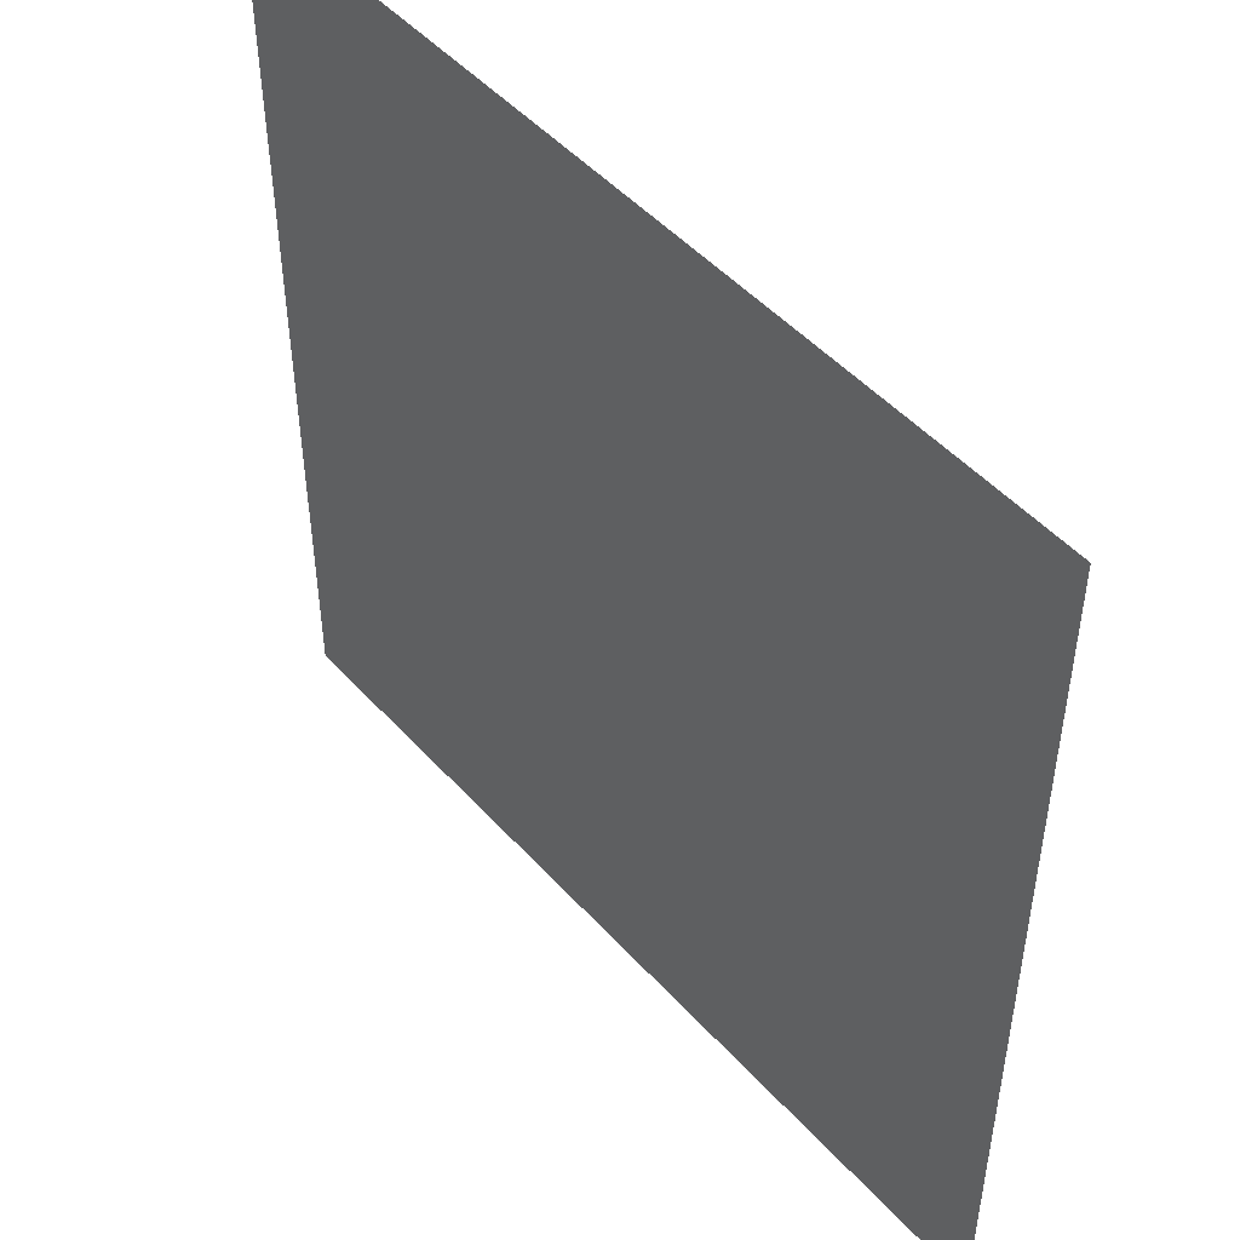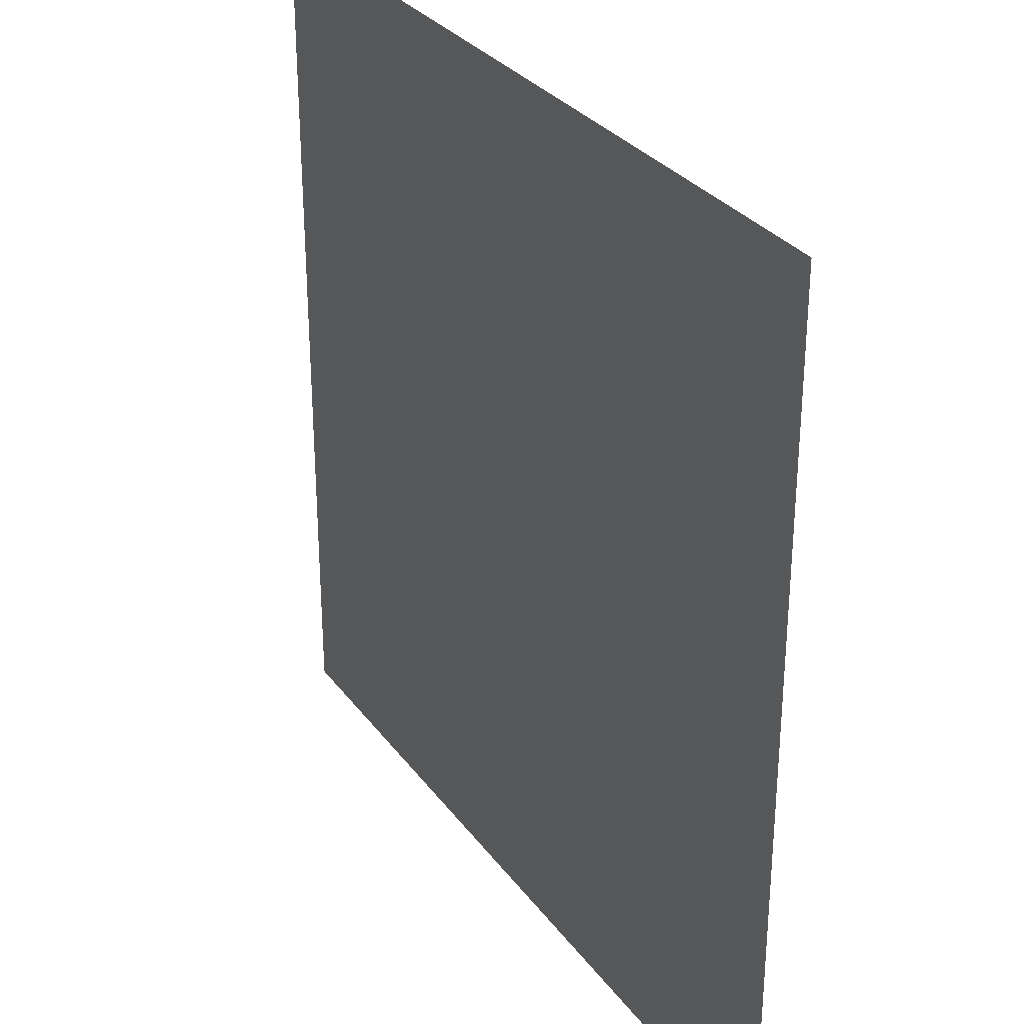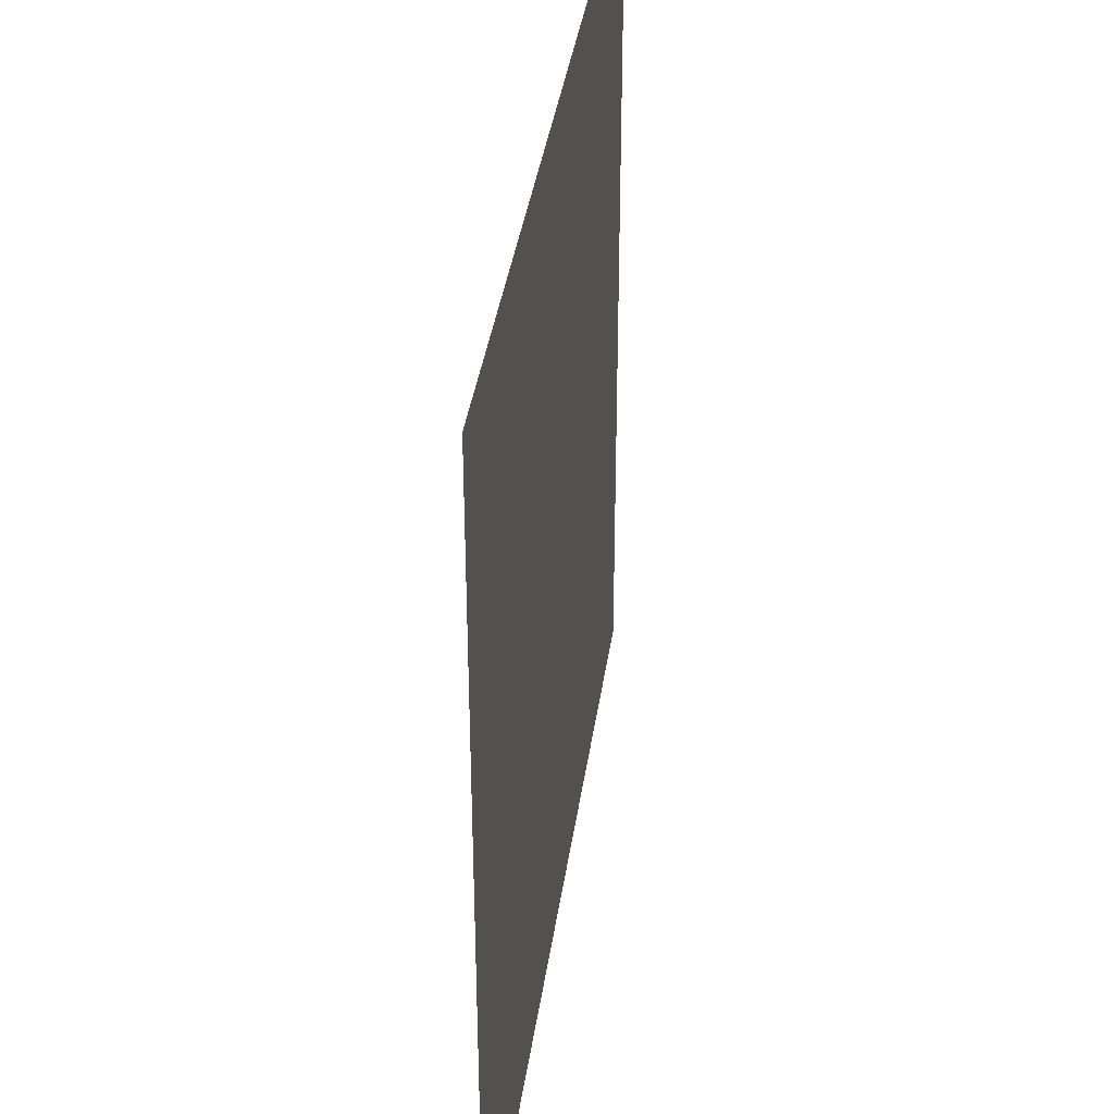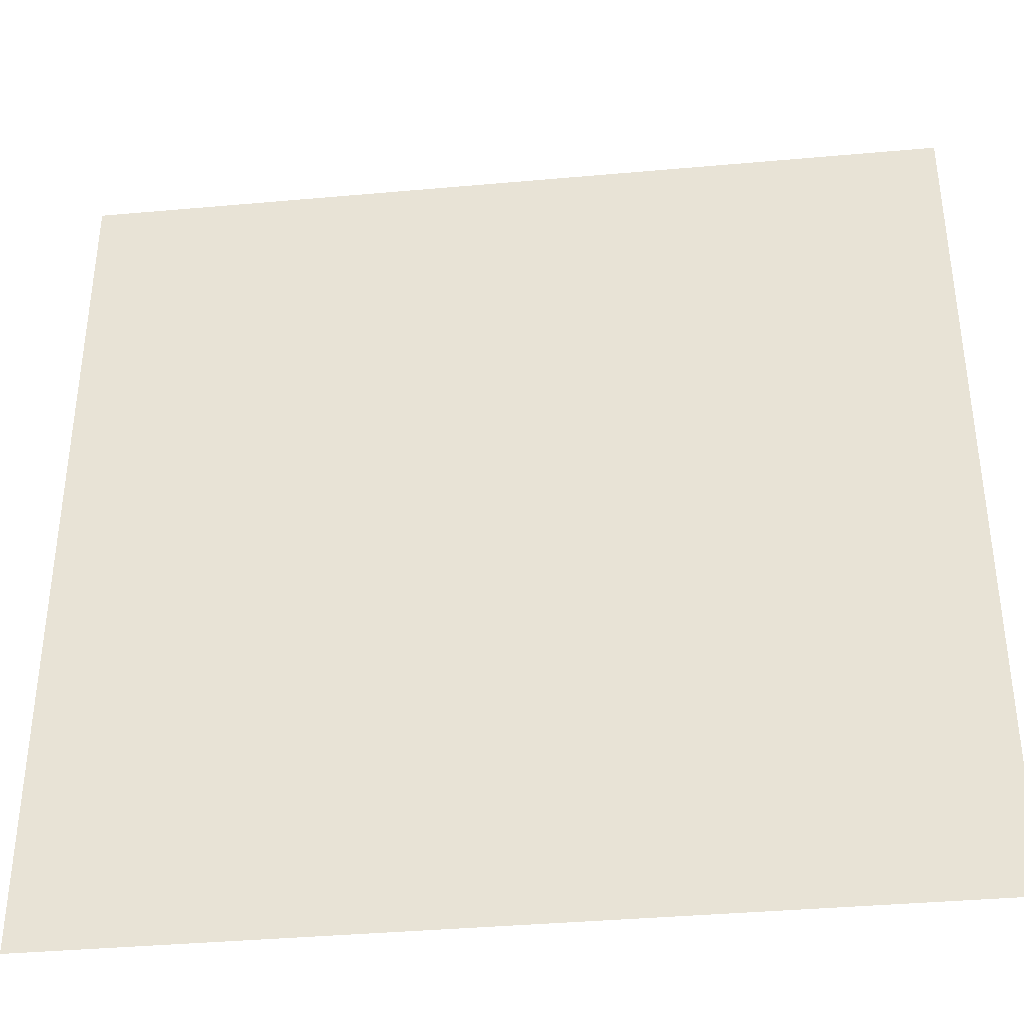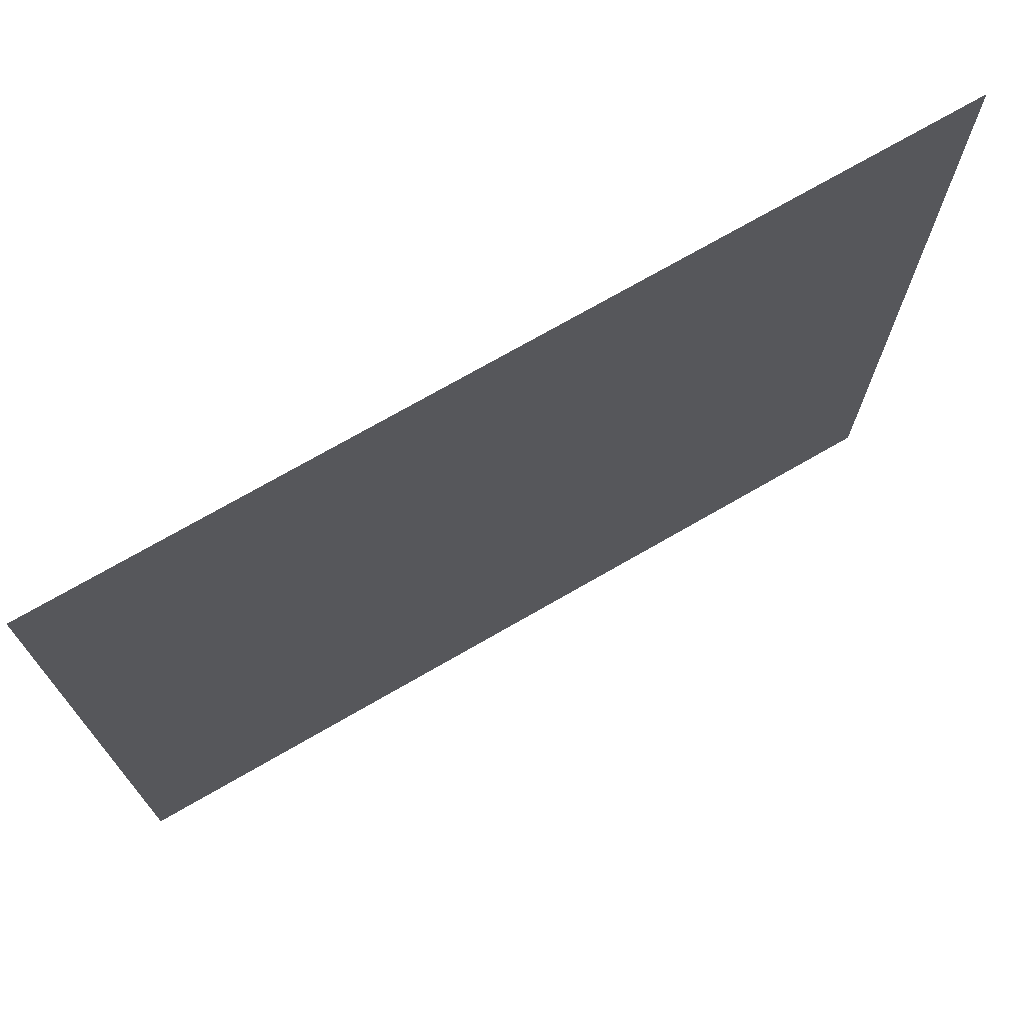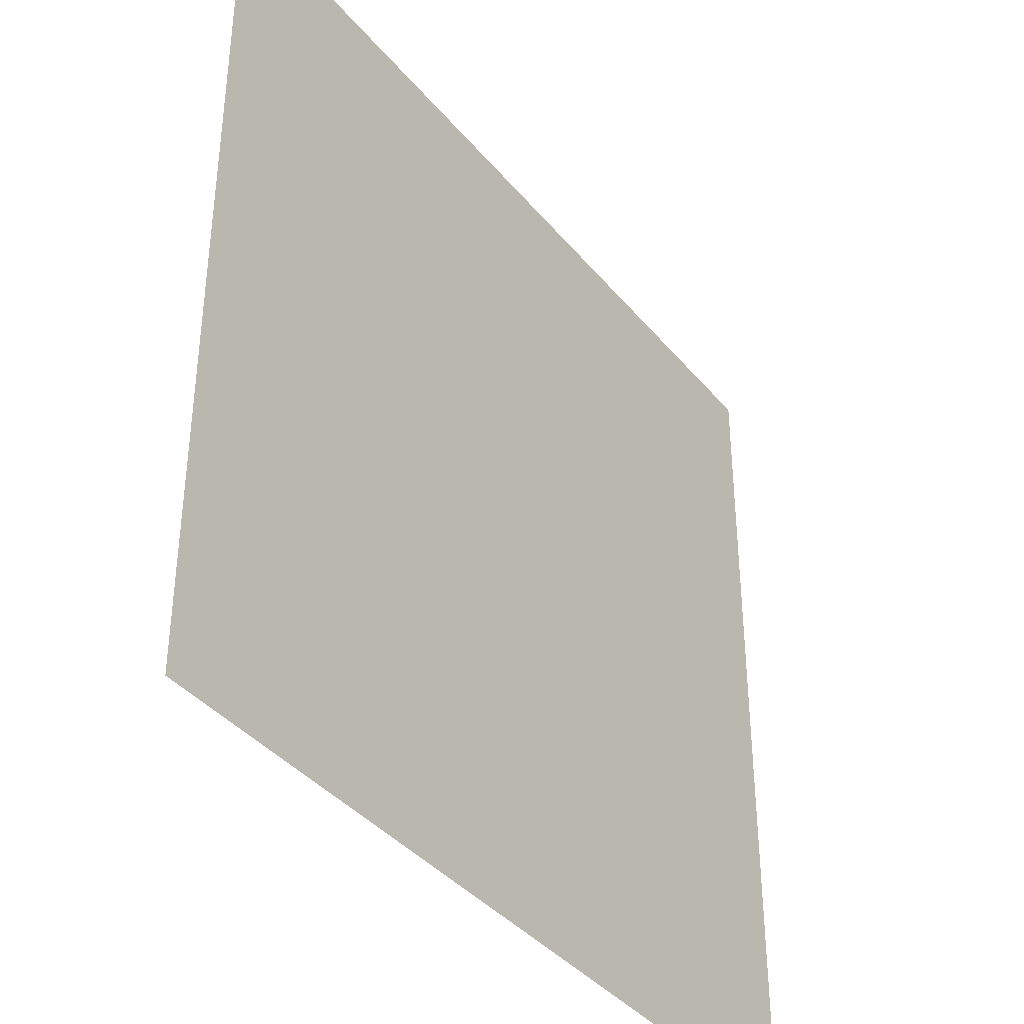
<metadata>
{"format":"obj","ext":"obj","renderer":"f3d","projection":"perspective","resolution":1024,"background":"white","views":[{"elev":49.0,"azim":50.0,"up":"+Z"},{"elev":30.5,"azim":60.3,"up":"+Z"},{"elev":37.8,"azim":98.0,"up":"+Z"},{"elev":-38.0,"azim":6.5,"up":"+Z"},{"elev":73.4,"azim":150.1,"up":"+Z"},{"elev":-38.6,"azim":-55.1,"up":"+Z"}]}
</metadata>
<code>
o meu_terreno
v -1 -0 1
v -1 0 -1
v 1 0 -1
v 1 -0 1
f 1 2 3
f 1 3 4

</code>
